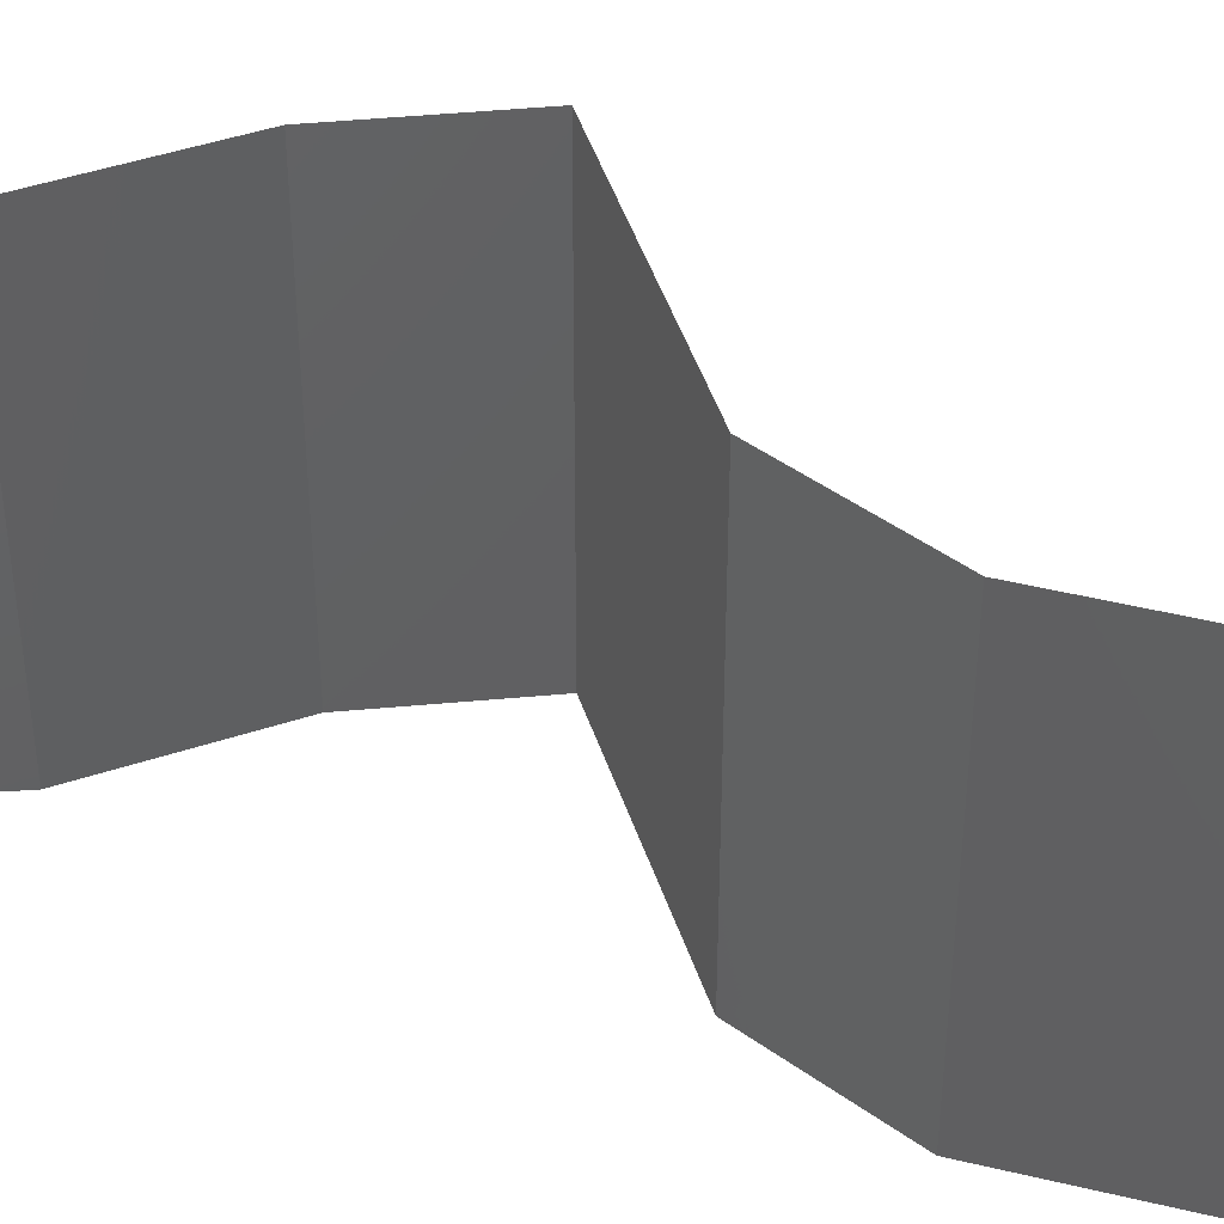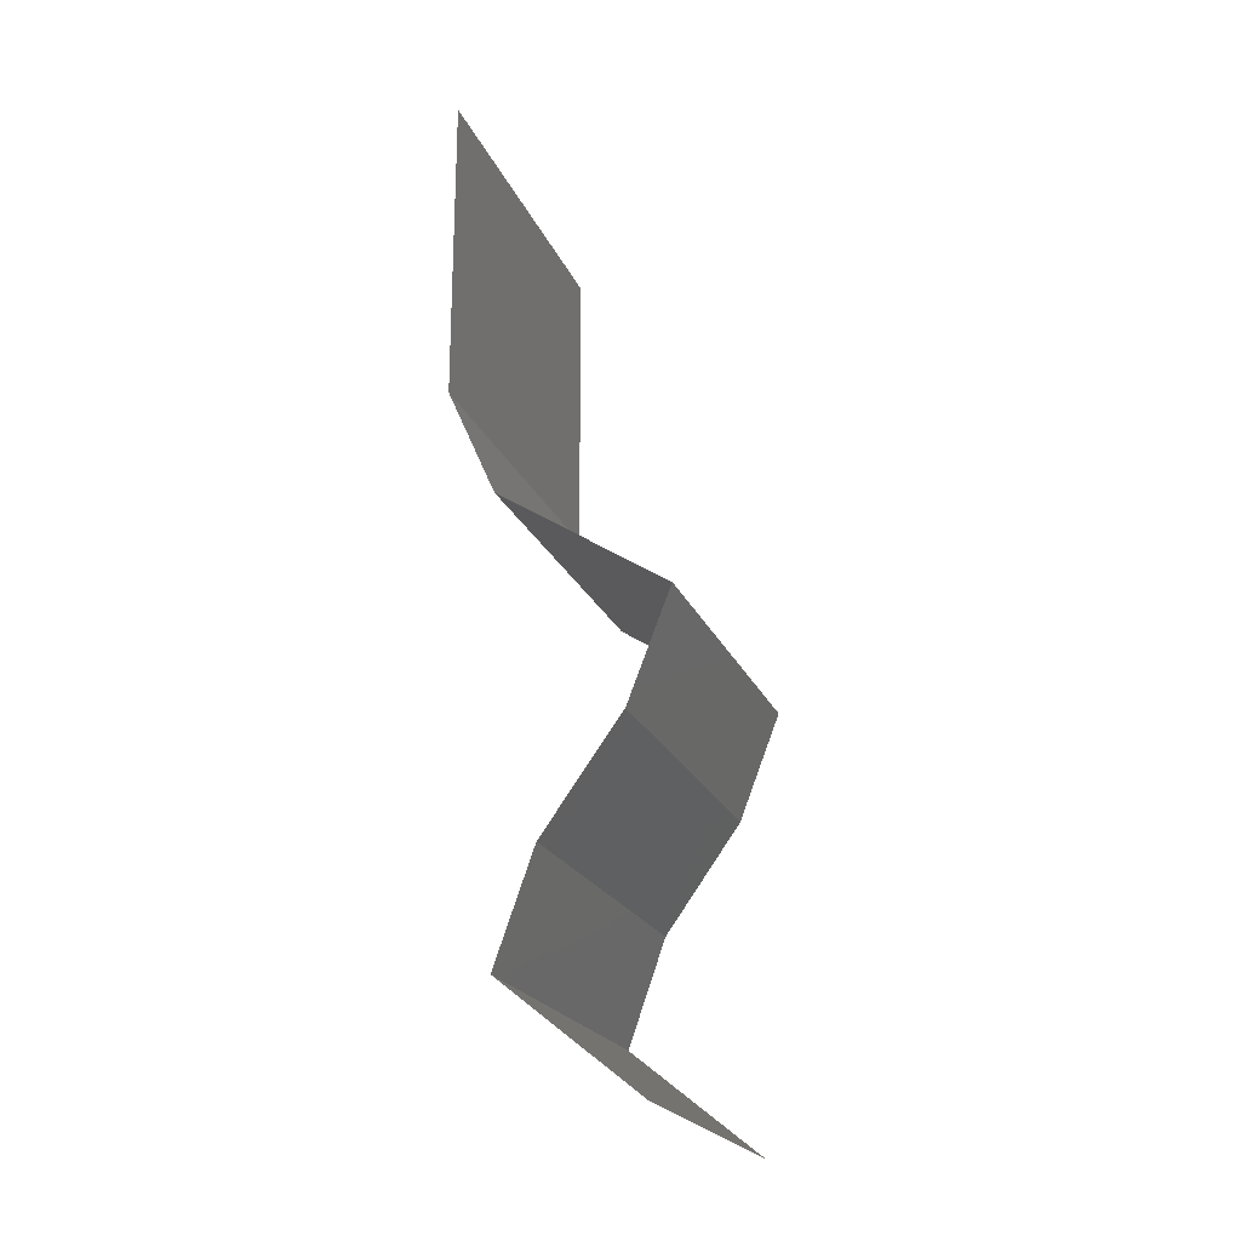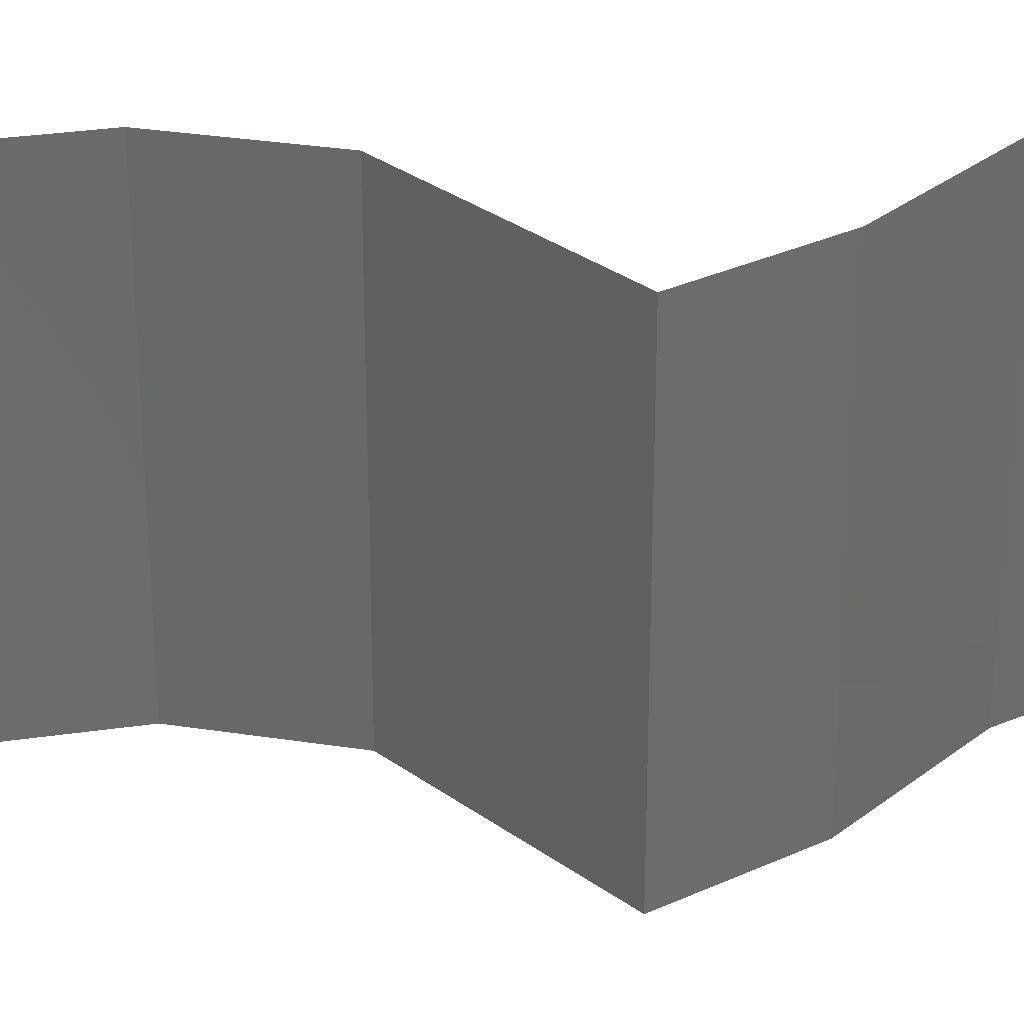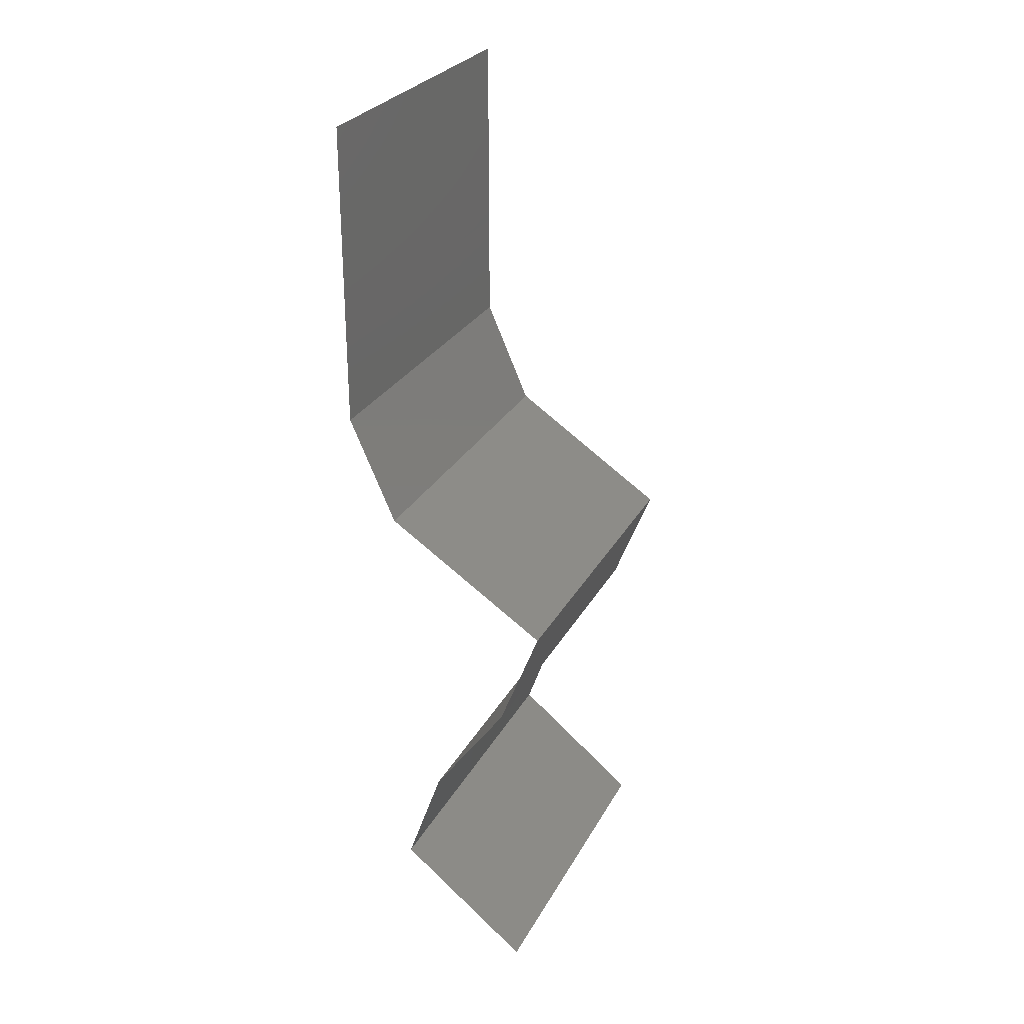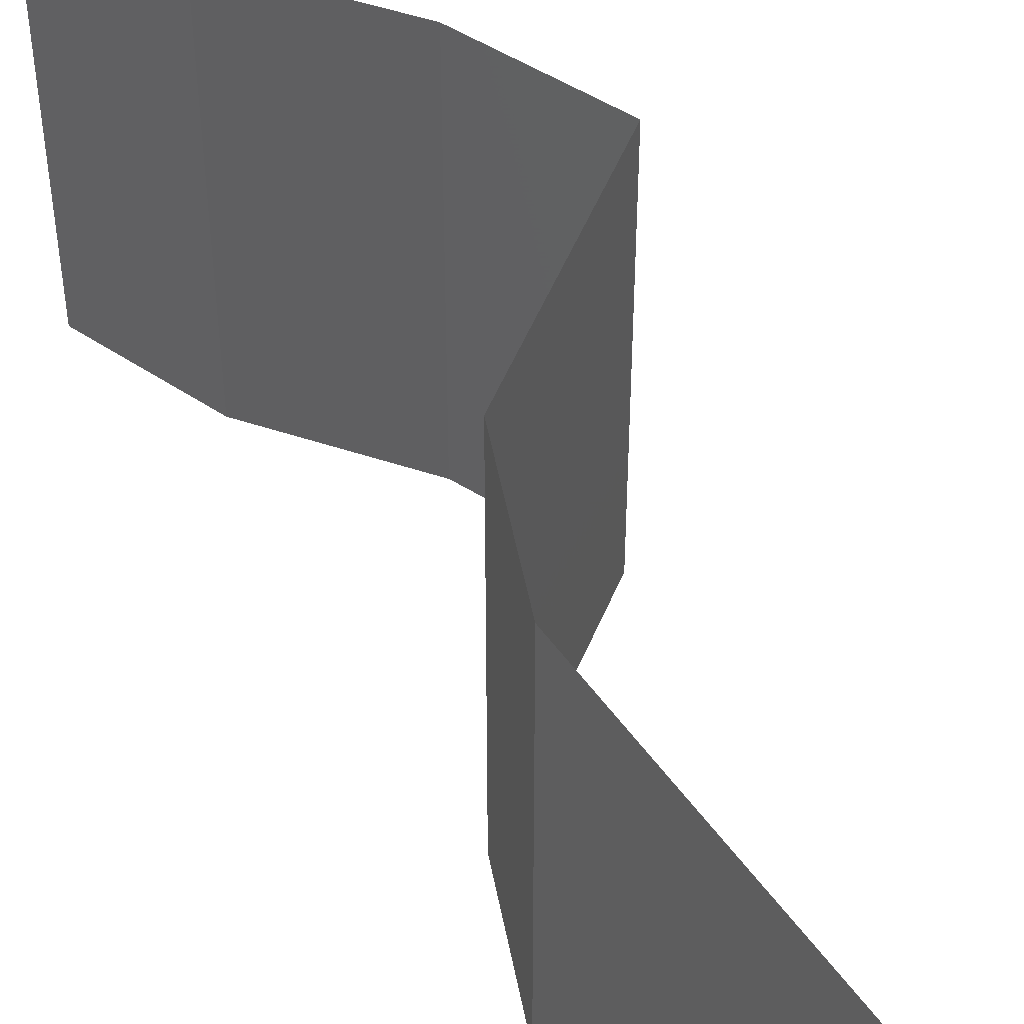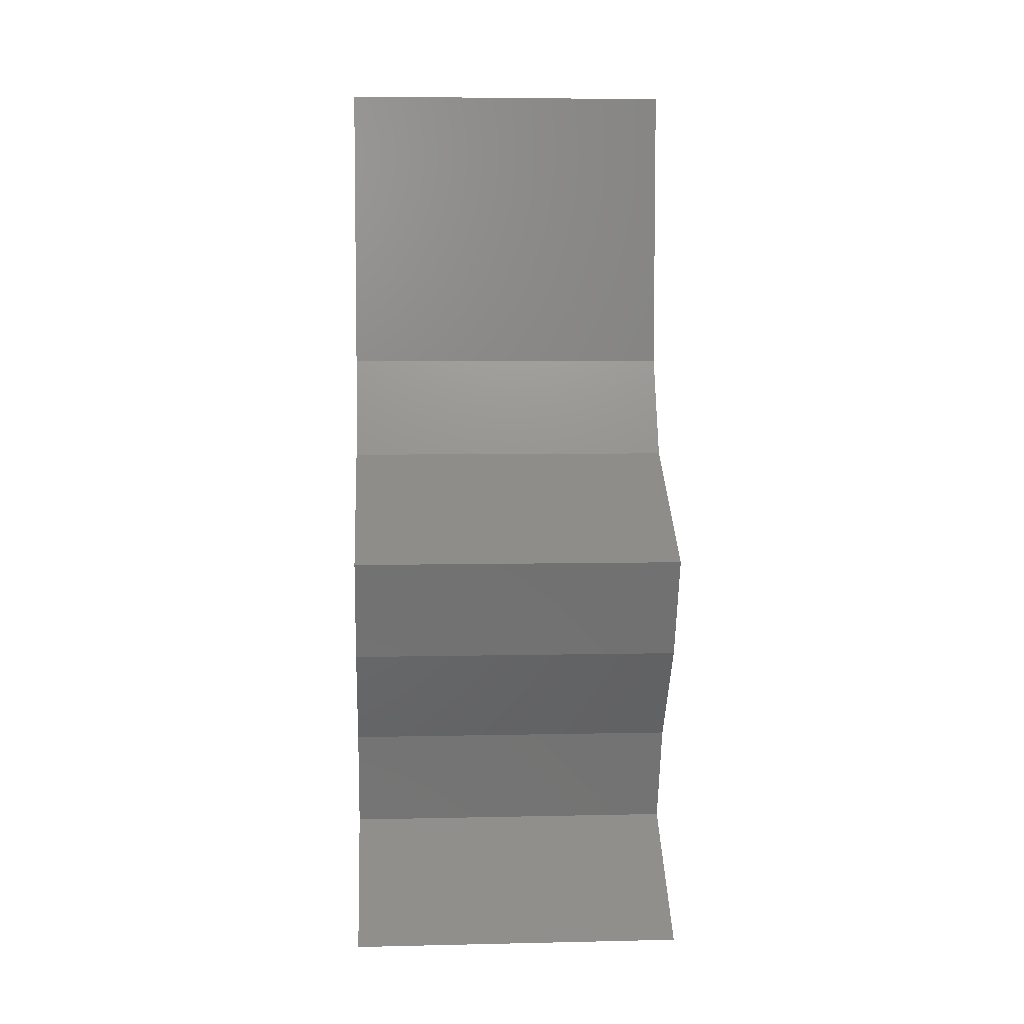
<metadata>
{"format":"stl","ext":"stl","renderer":"f3d","projection":"perspective","resolution":1024,"background":"white","views":[{"elev":47.1,"azim":105.3,"up":"+Z"},{"elev":-21.8,"azim":-161.4,"up":"+Y"},{"elev":32.3,"azim":-101.5,"up":"+Z"},{"elev":27.6,"azim":-156.6,"up":"+Y"},{"elev":51.8,"azim":145.3,"up":"+Z"},{"elev":5.7,"azim":-93.9,"up":"+Y"}]}
</metadata>
<code>
# stl→obj: 43 verts, 64 faces
v 0.04 0.06 0
v 0.04 0.05438 0.005729
v 0.04 0.04875 0
v 0.04 0.04875 0.02
v 0.04 0.05438 0.01432
v 0.04 0.06 0.02
v 0.04 0.04875 0.01
v 0.04 0.06 0.01
v 0.04 0.0457 0.005
v 0.03999 0.04266 0
v 0.04 0.0457 0.015
v 0.03999 0.04266 0.01
v 0.03999 0.04266 0.02
v 0.03866 0.03961 0.005
v 0.03732 0.03656 0
v 0.03866 0.03961 0.015
v 0.03732 0.03656 0.01
v 0.03732 0.03656 0.02
v 0.03269 0.03352 0.005494
v 0.02805 0.03047 0
v 0.02805 0.03047 0.02
v 0.03269 0.03352 0.01448
v 0.02805 0.03047 0.01
v 0.02924 0.02742 0.015
v 0.03042 0.02438 0.01
v 0.02924 0.02742 0.005
v 0.03042 0.02438 0
v 0.03042 0.02438 0.02
v 0.03479 0.01828 0
v 0.0326 0.02133 0.005
v 0.03479 0.01828 0.01
v 0.0326 0.02133 0.015
v 0.03479 0.01828 0.02
v 0.03694 0.01219 0.02
v 0.03586 0.01523 0.015
v 0.03694 0.01219 0.01
v 0.03586 0.01523 0.005
v 0.03694 0.01219 0
v 0.03316 0.009141 0.015
v 0.02937 0.006094 0
v 0.03316 0.009141 0.005
v 0.02937 0.006094 0.01
v 0.02937 0.006094 0.02
f 1 2 3
f 4 5 6
f 2 5 7
f 6 5 8
f 3 2 7
f 8 5 2
f 8 2 1
f 7 5 4
f 3 9 10
f 7 11 12
f 13 11 4
f 12 9 7
f 7 9 3
f 4 11 7
f 10 9 12
f 12 11 13
f 10 14 15
f 12 16 17
f 17 14 12
f 18 16 13
f 12 14 10
f 13 16 12
f 15 14 17
f 17 16 18
f 15 19 20
f 21 22 18
f 20 19 23
f 18 22 17
f 23 19 22
f 22 19 17
f 23 22 21
f 17 19 15
f 23 24 25
f 20 26 27
f 28 24 21
f 25 26 23
f 23 26 20
f 21 24 23
f 27 26 25
f 25 24 28
f 29 30 31
f 28 32 25
f 31 32 33
f 25 30 27
f 27 30 29
f 25 32 31
f 33 32 28
f 31 30 25
f 34 35 33
f 36 37 31
f 29 37 38
f 31 35 36
f 31 37 29
f 33 35 31
f 38 37 36
f 36 35 34
f 34 39 36
f 40 41 42
f 36 41 38
f 42 39 43
f 38 41 40
f 36 39 42
f 43 39 34
f 42 41 36

</code>
